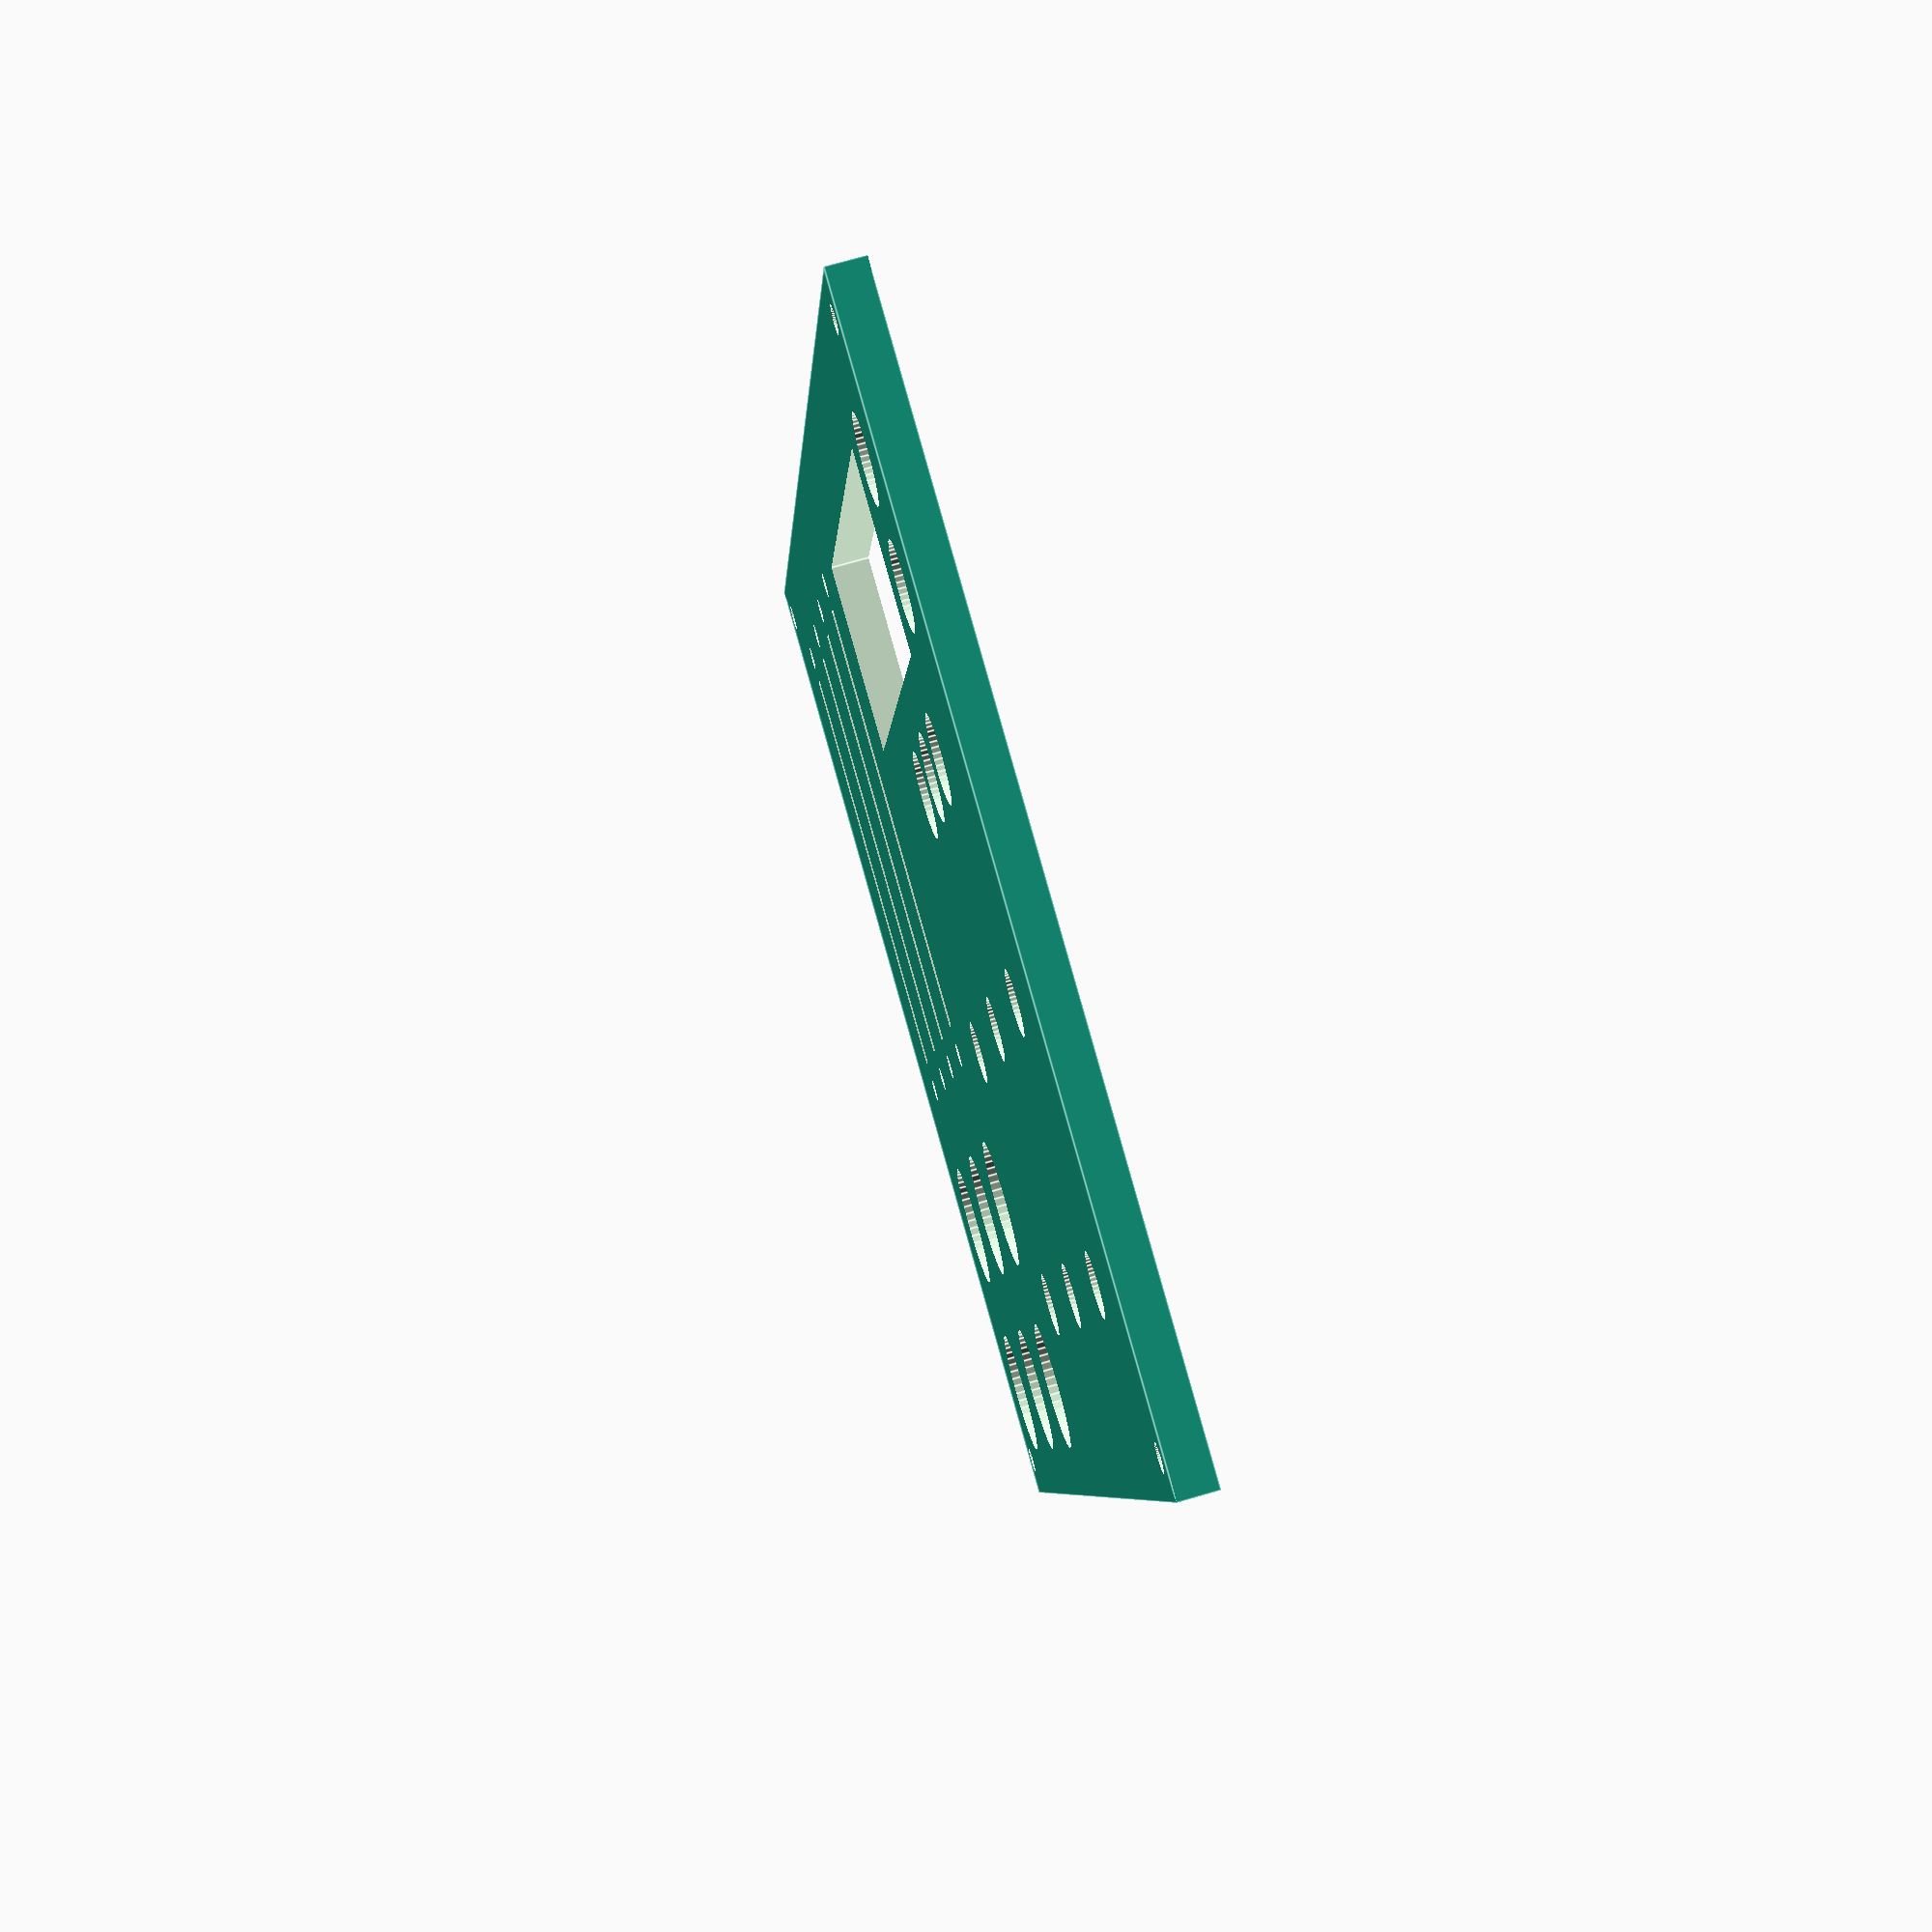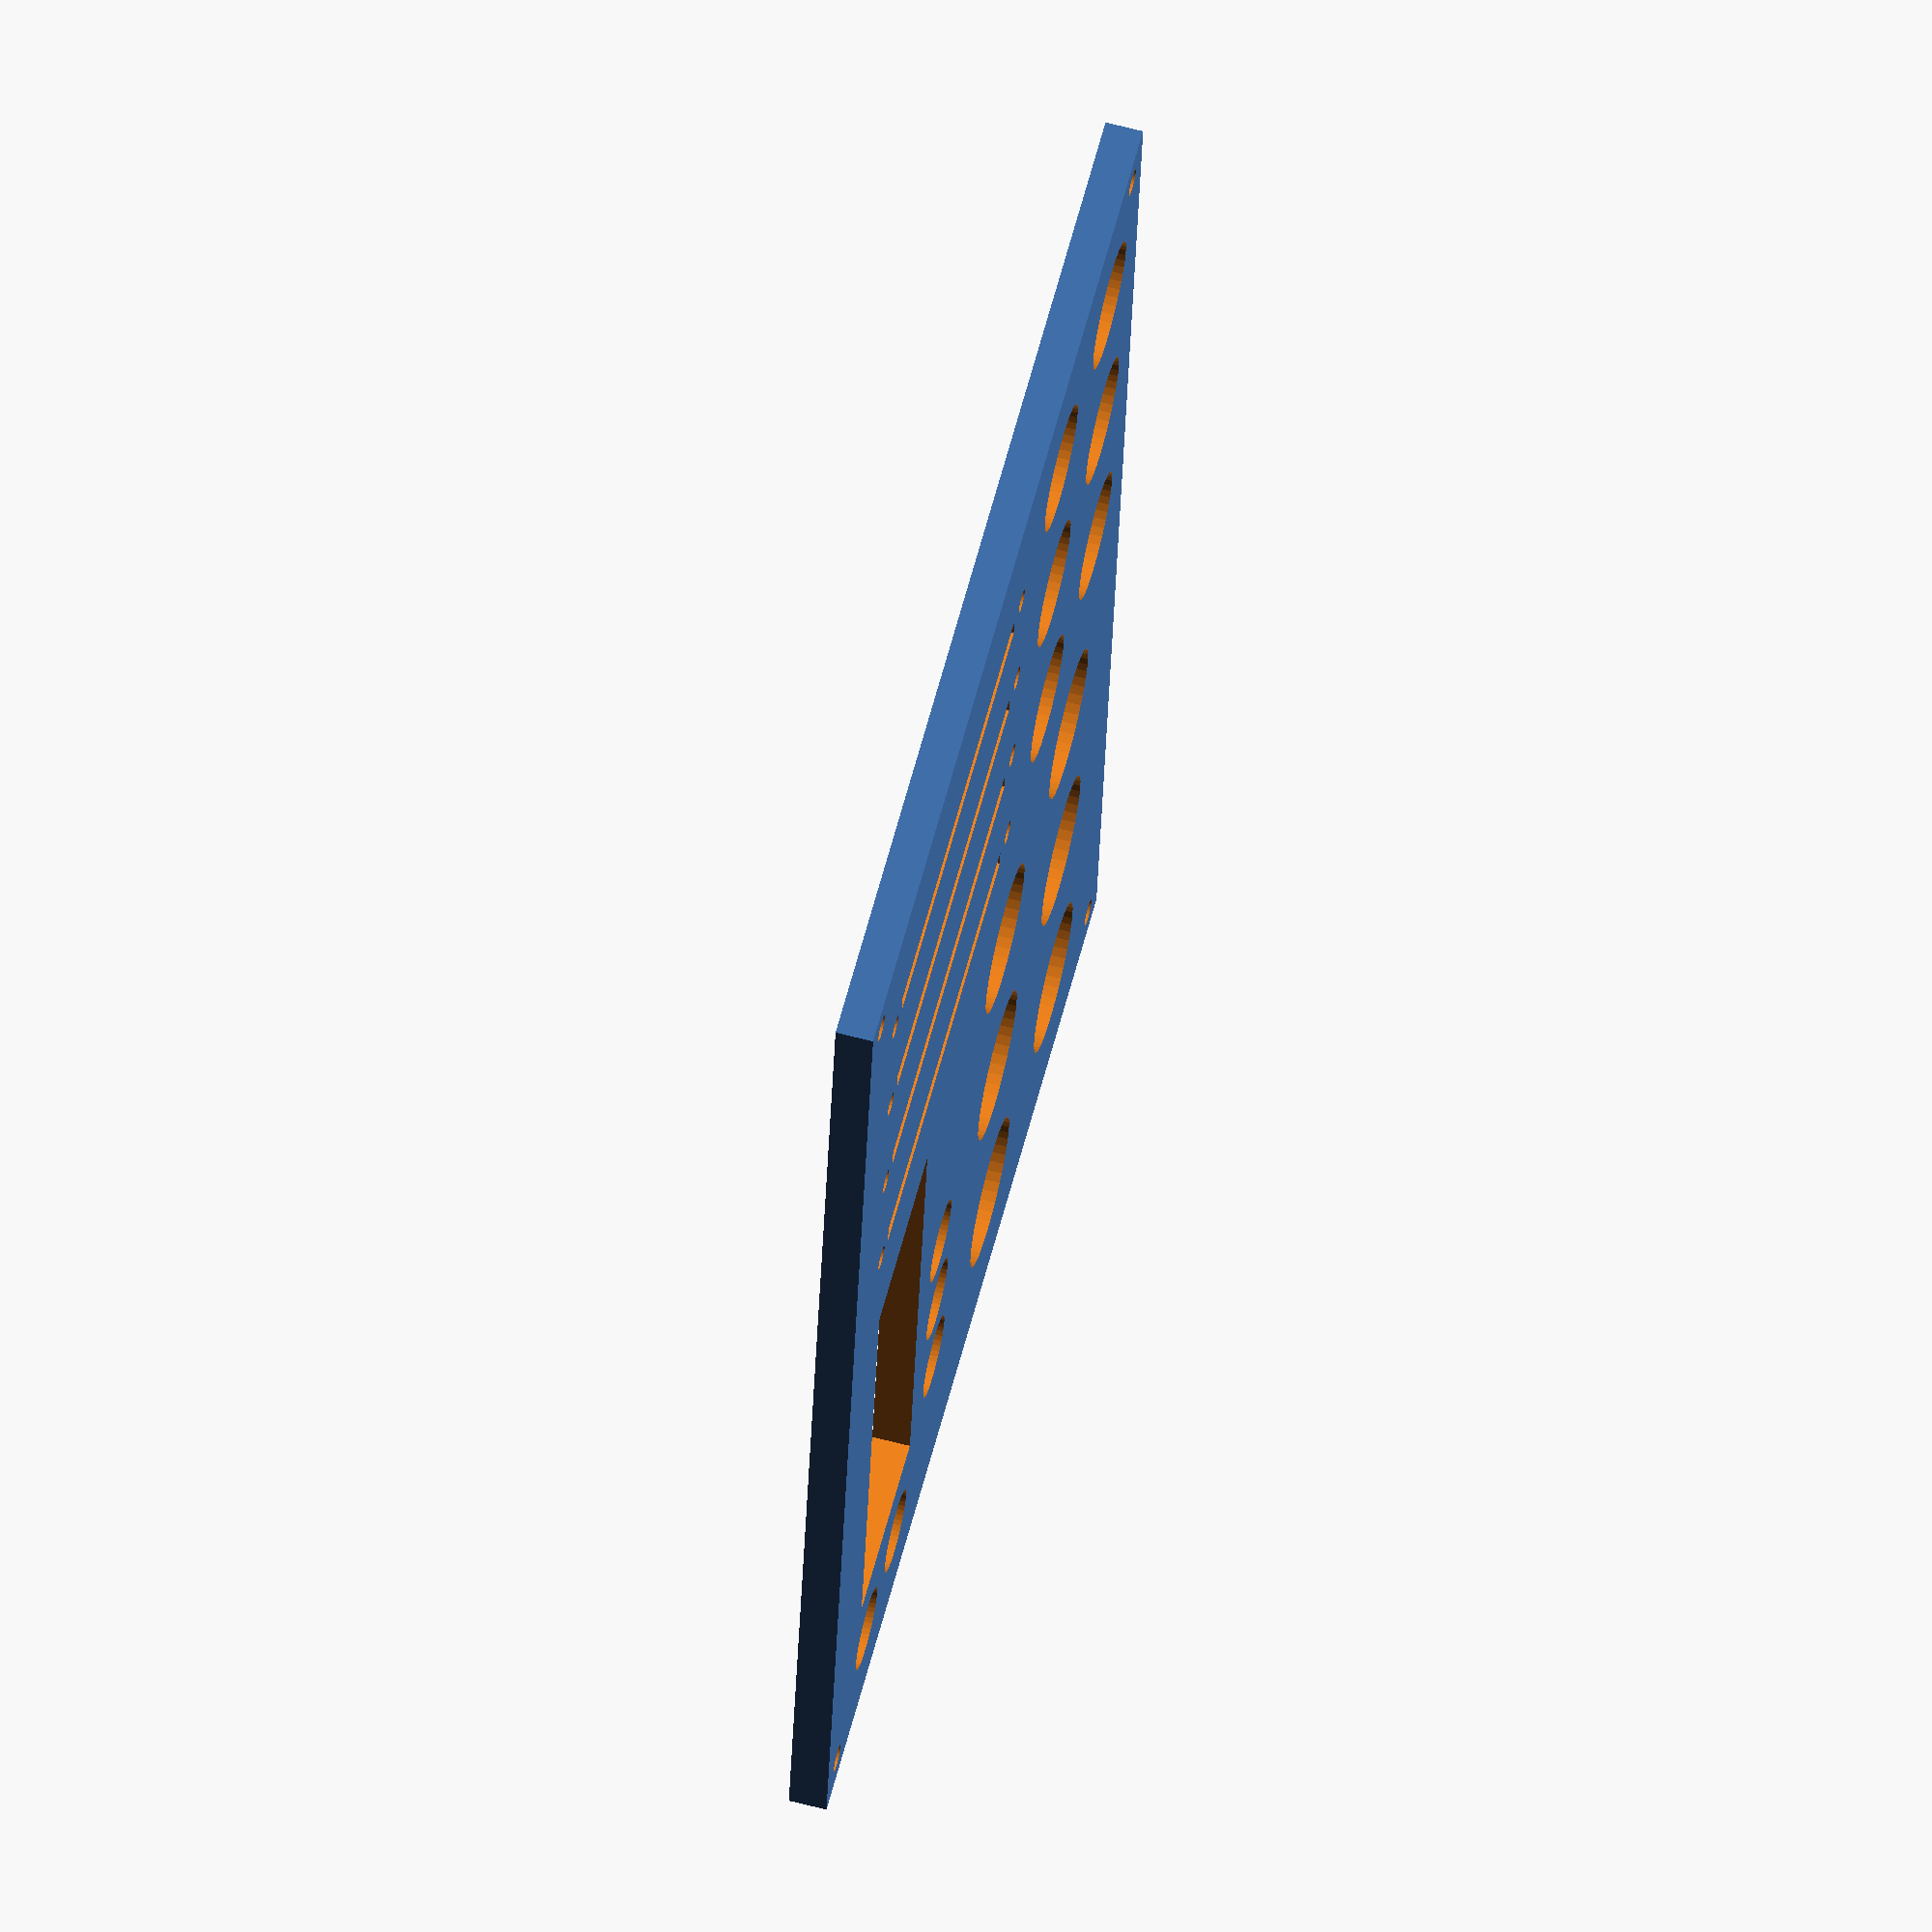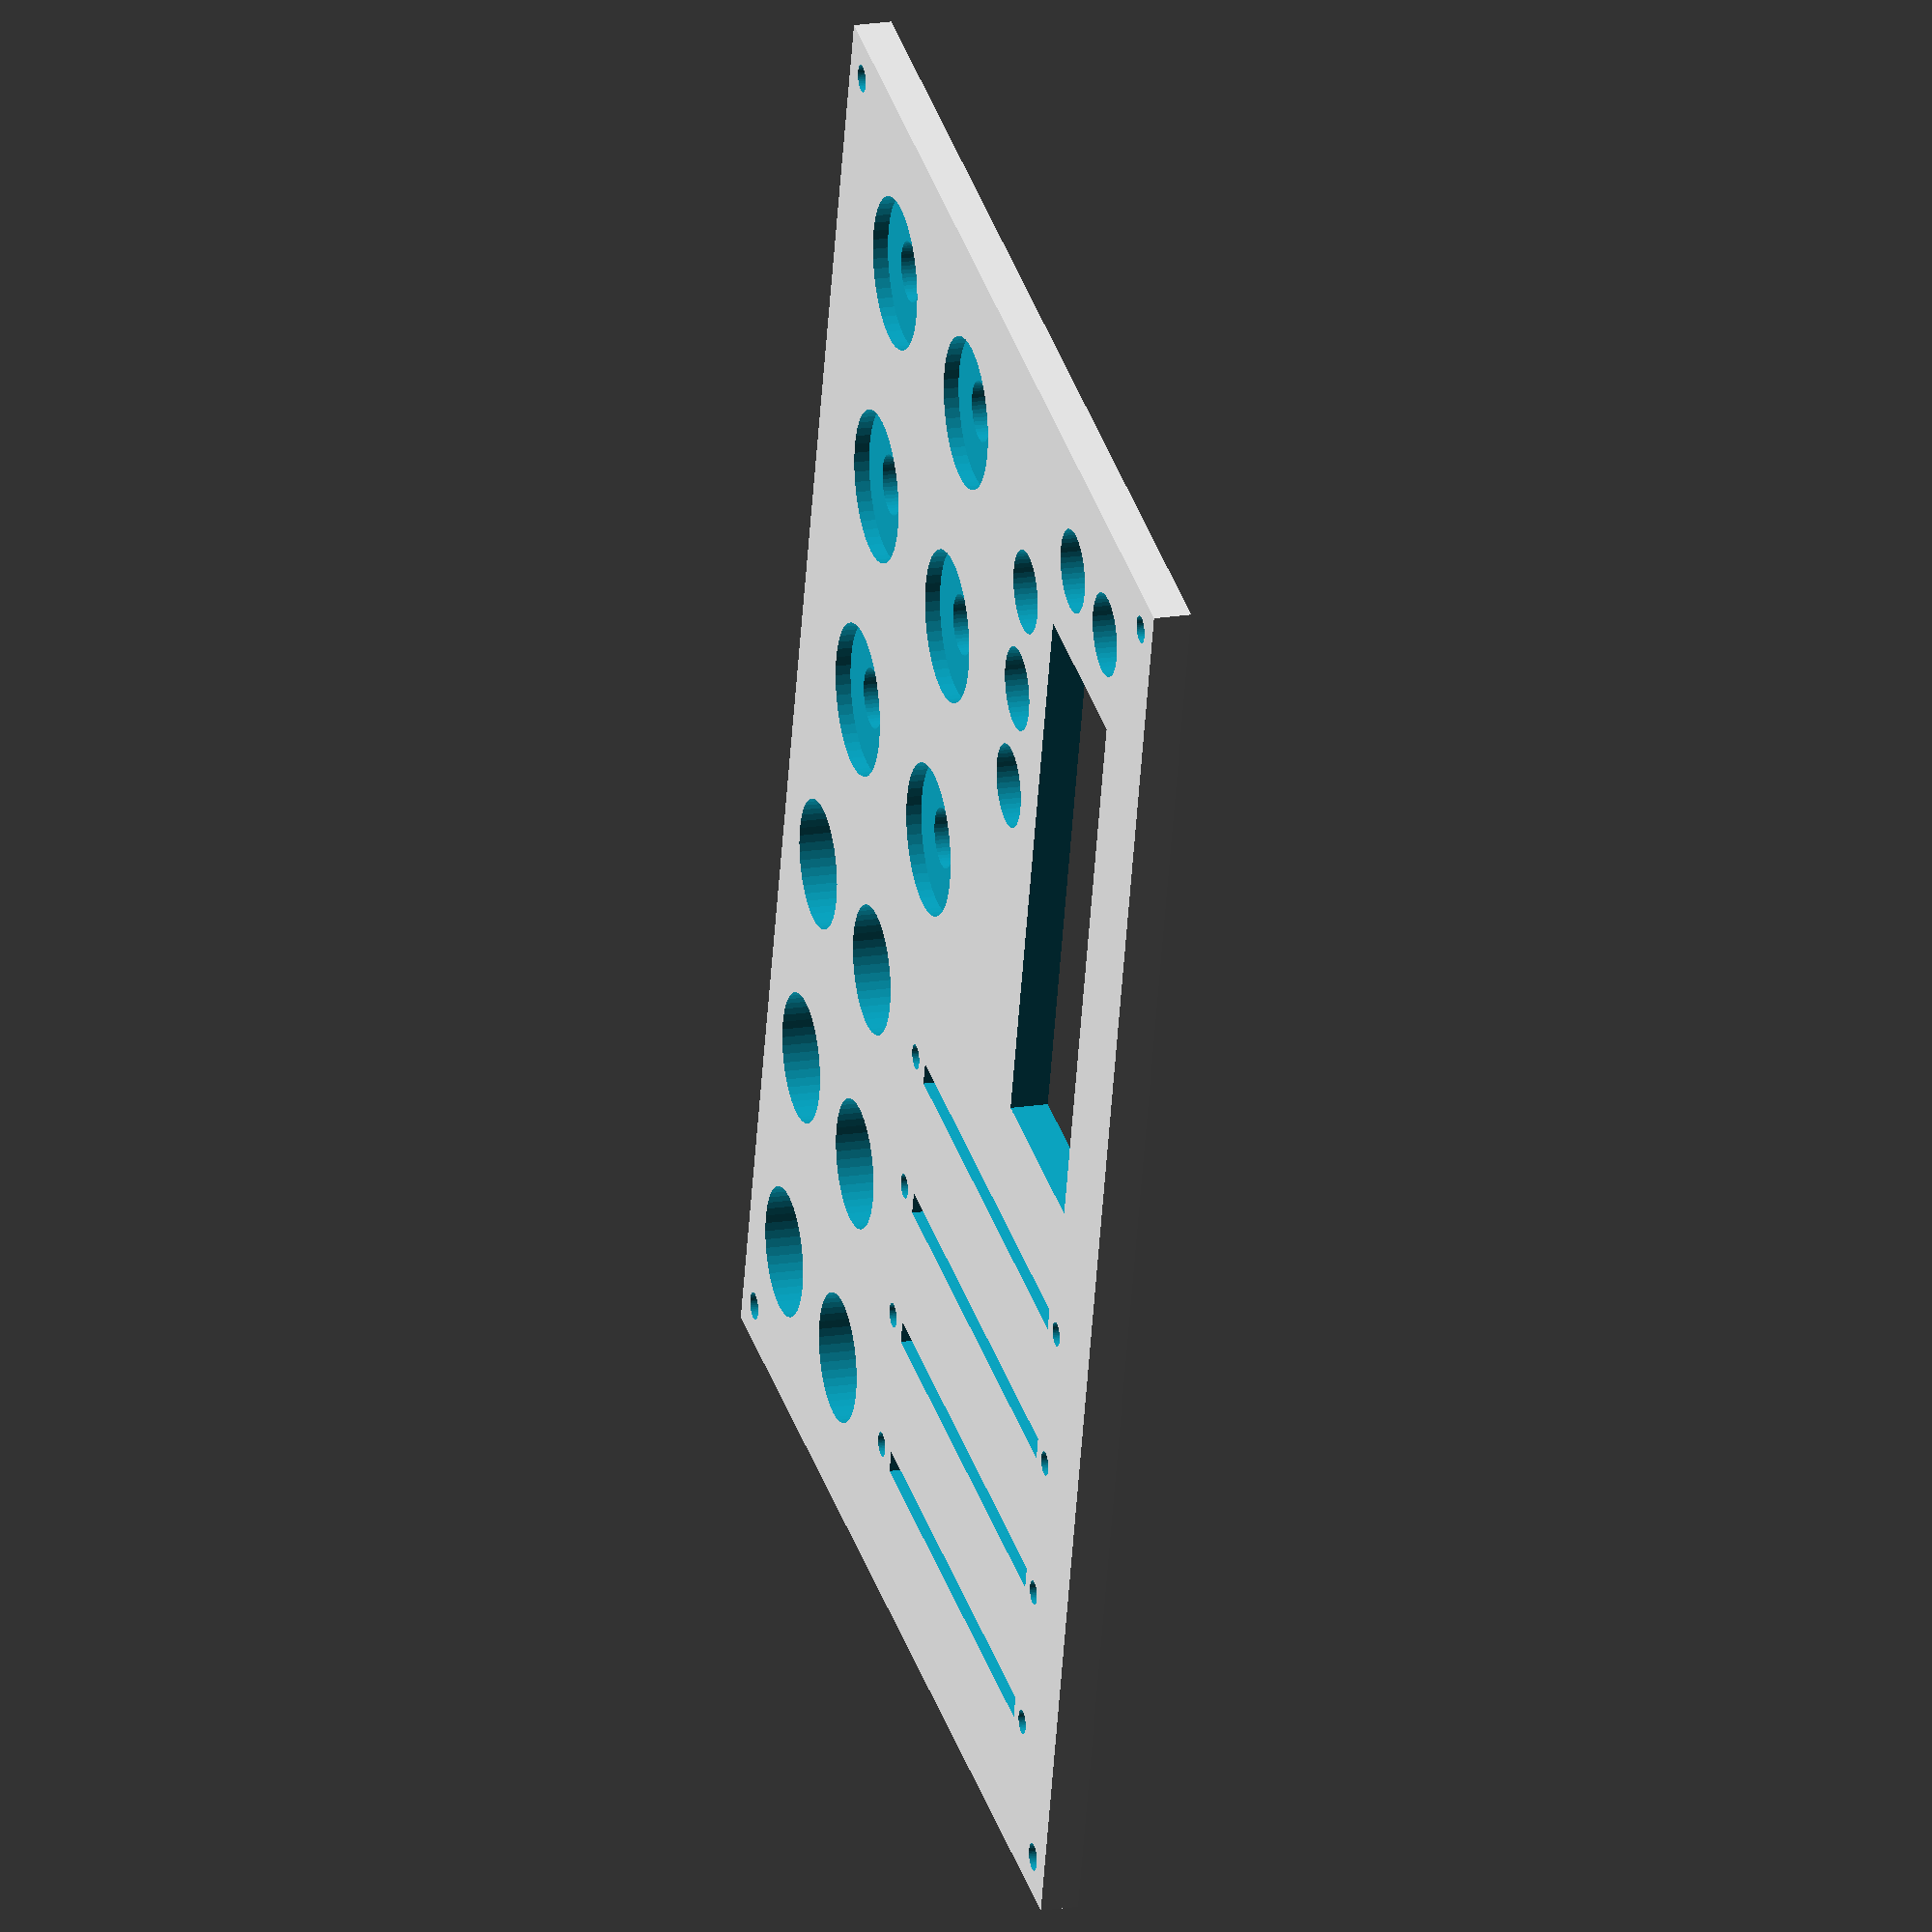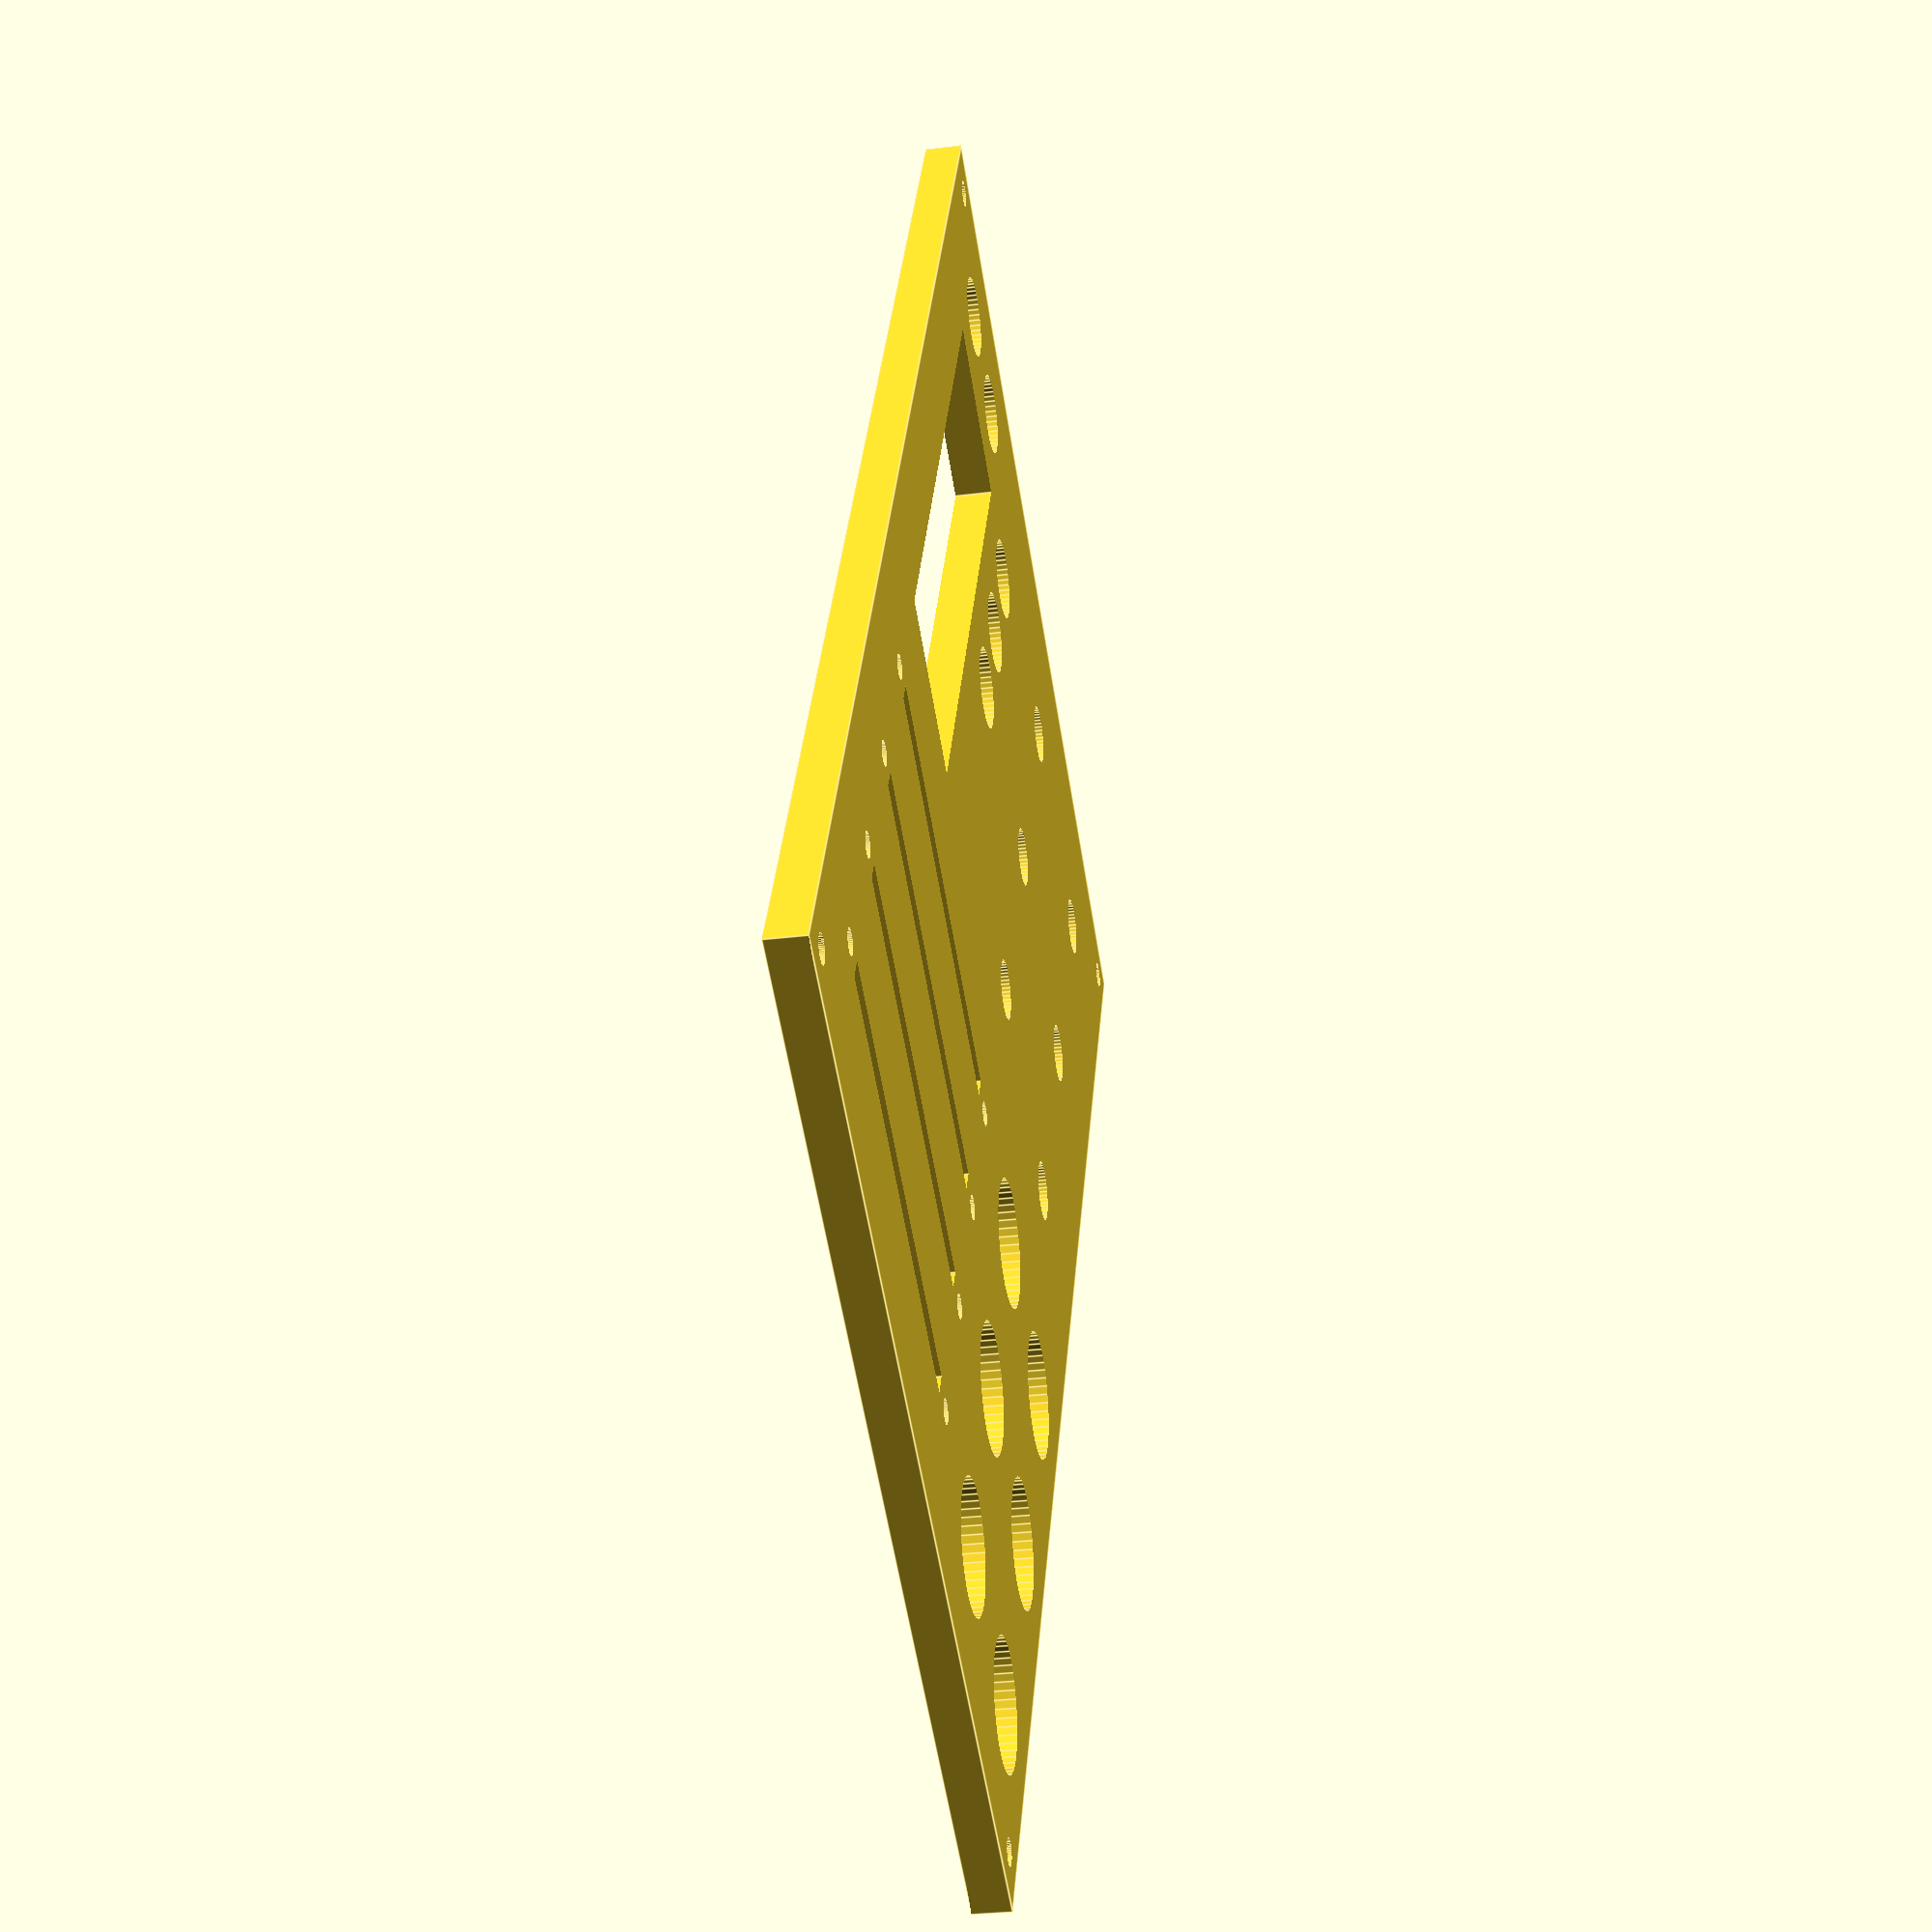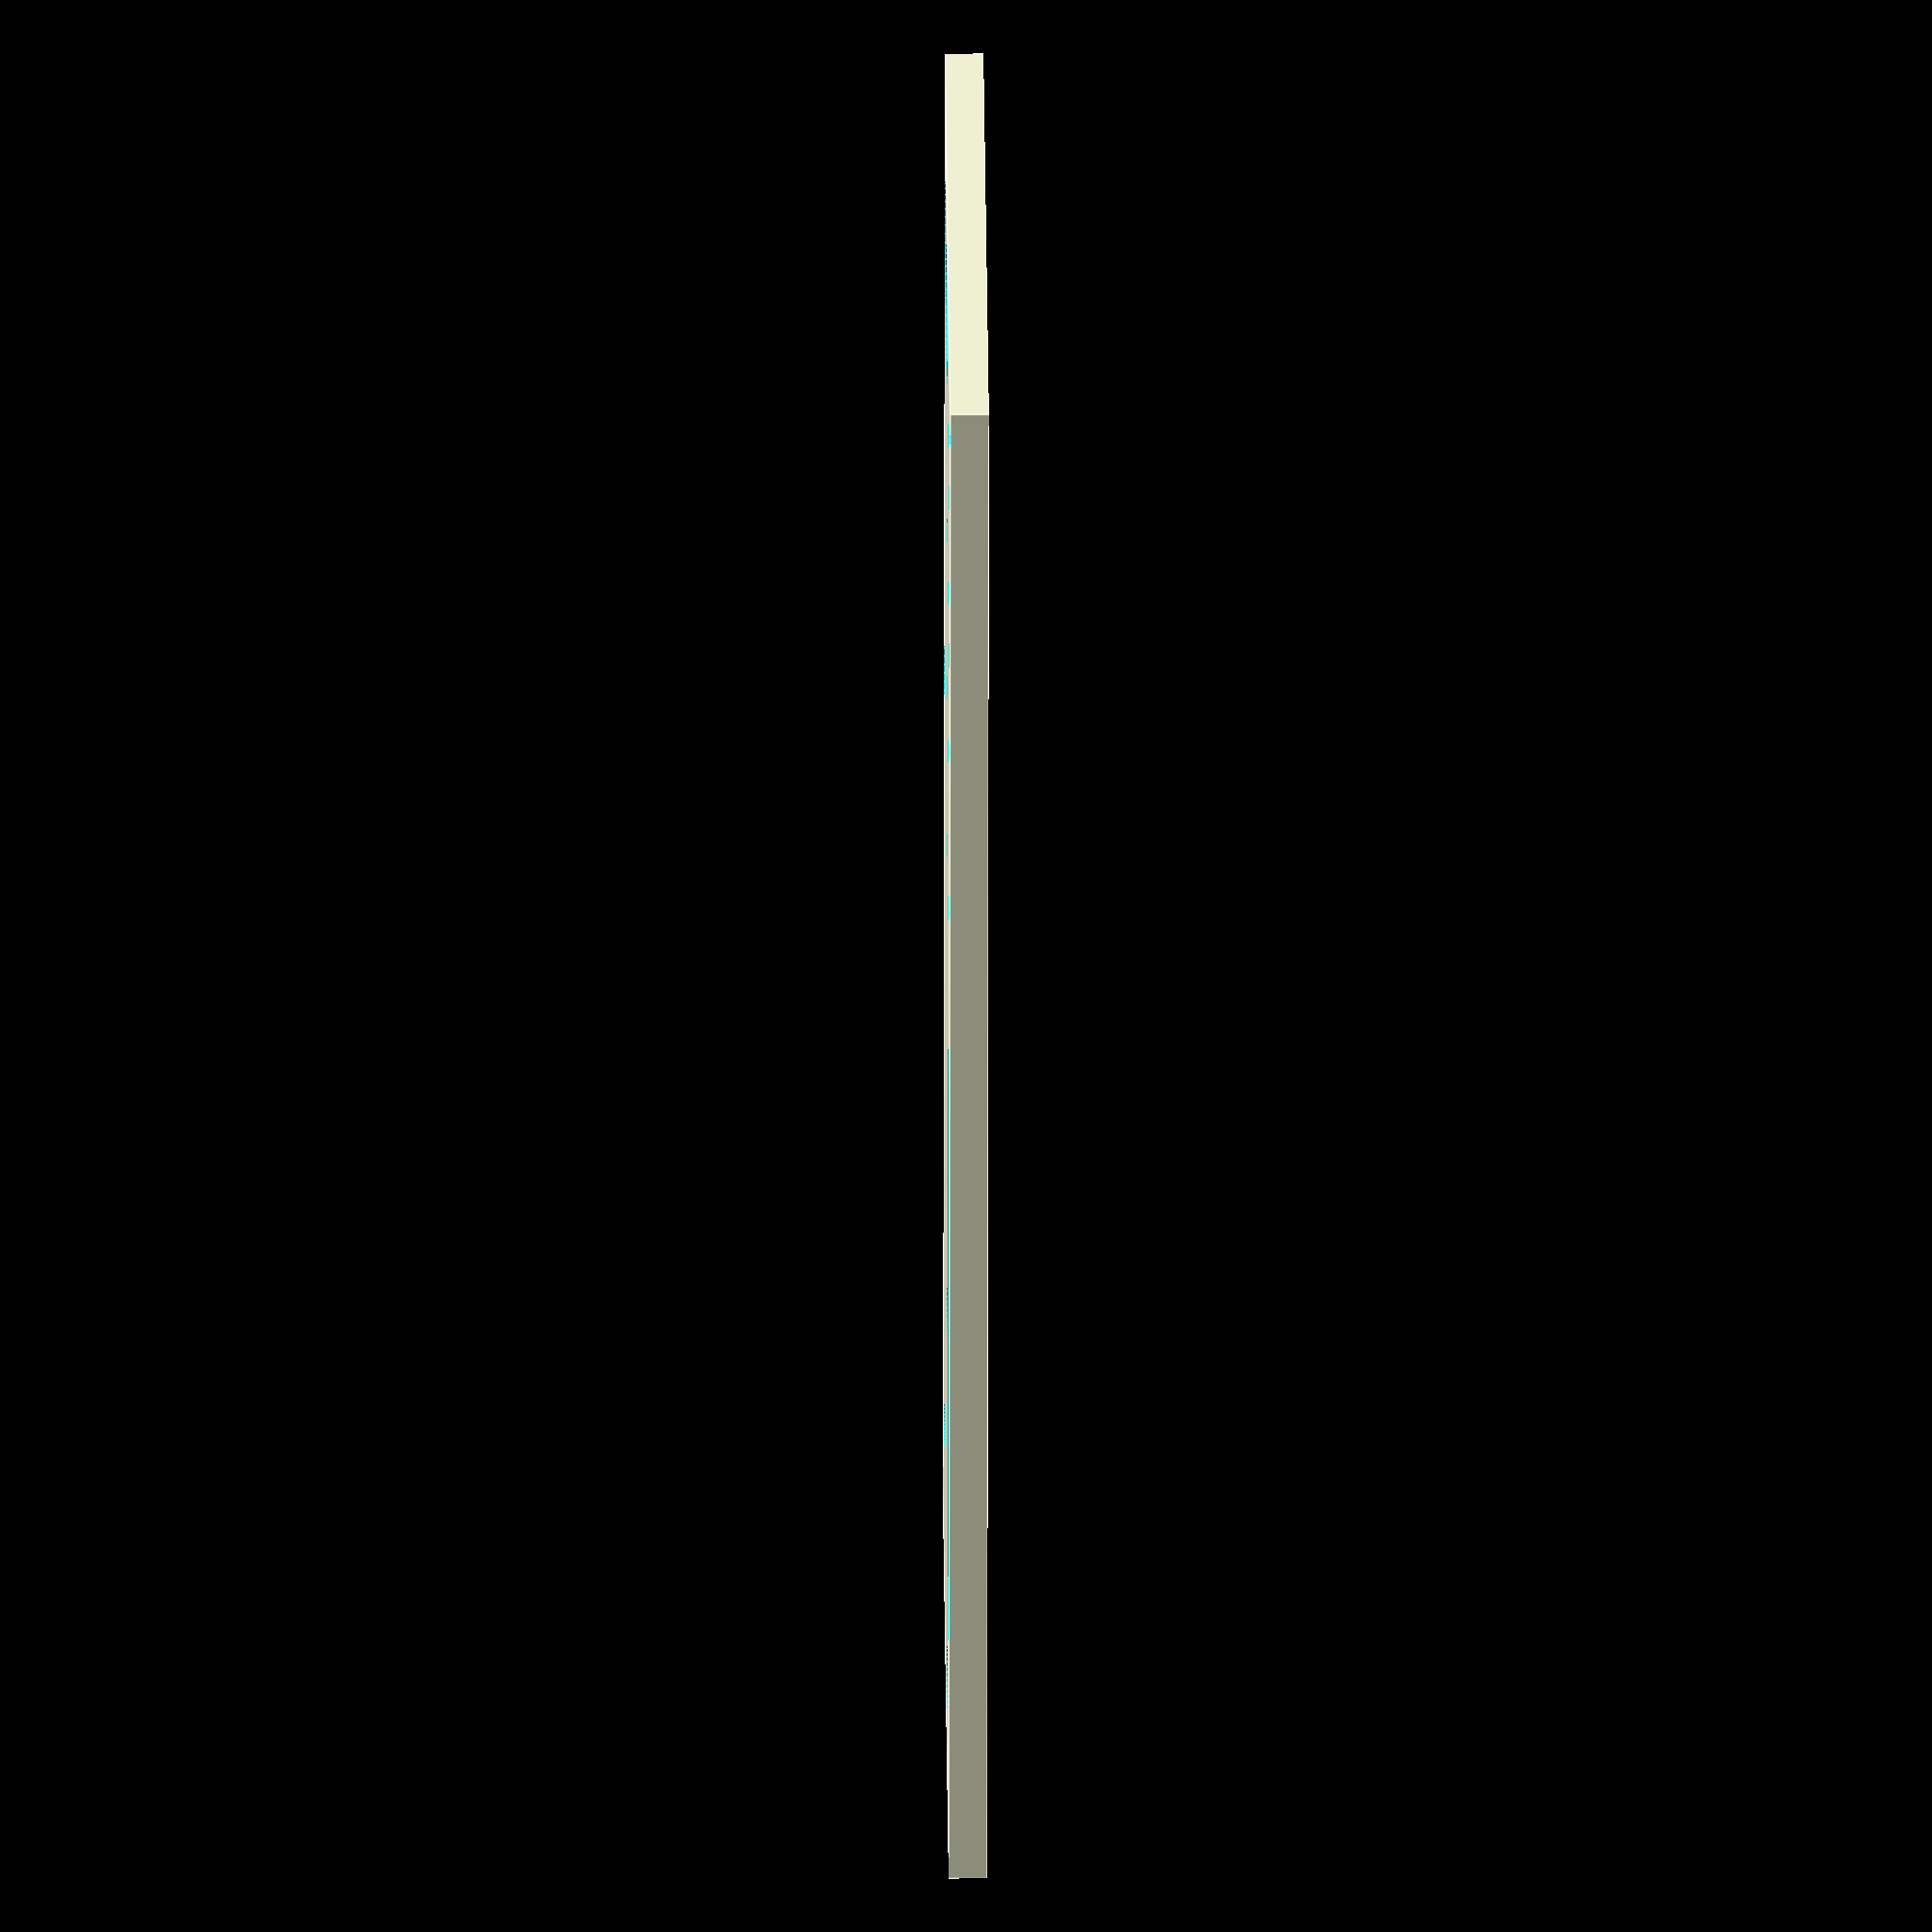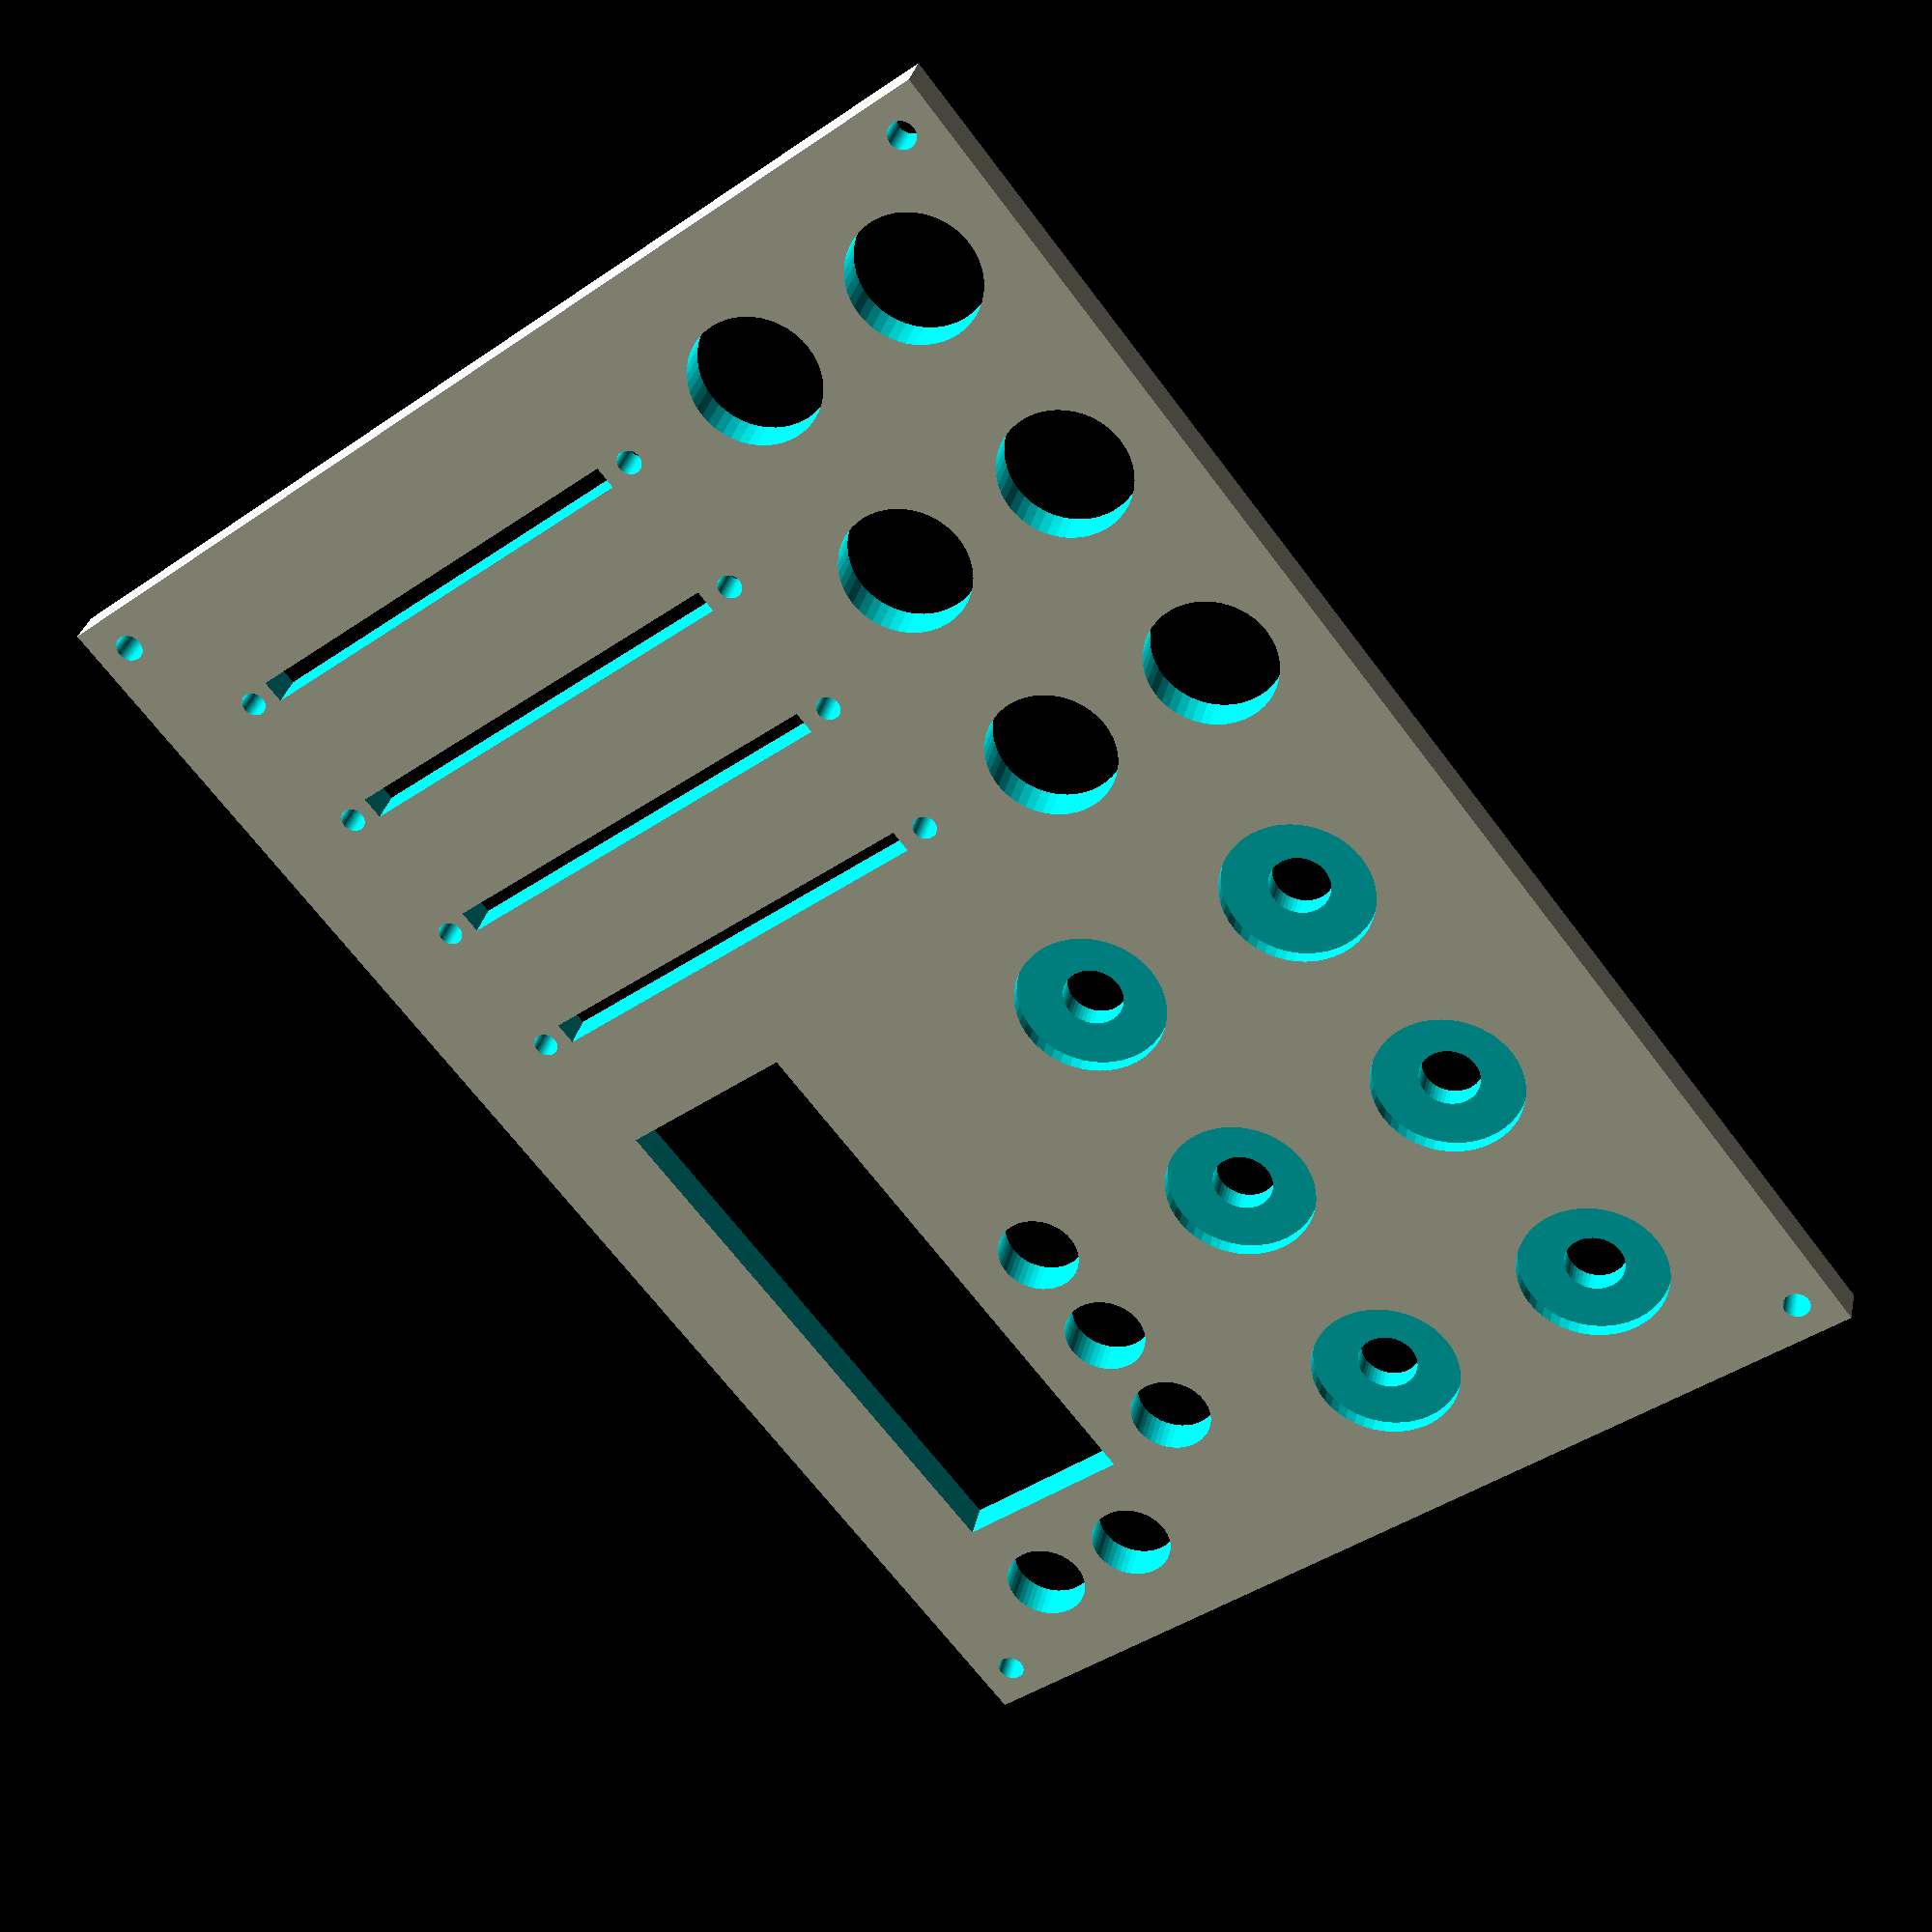
<openscad>
circleRes = 48;


module slider(x=10, y=0)
{
    translate([x+5,y+3.5,-5])        
    cylinder(r1=1.6, r2=1.6, h=17.6, $fn=circleRes);
    
    //translate([x+5,y+3.5,2.5]) 
    //cylinder(r1=3, r2=3, h=25, $fn=circleRes);
    
    translate([x+3.5,y+7.5,-5])
    cube([3,58,15]);
    
    translate([x+5,y+65.5+3.5,-5])        
    cylinder(r1=1.6, r2=1.6, h=17.6, $fn=circleRes);
    
    //t/ranslate([x+5,y+65.5+3.5,2.5]) 
    //cylinder(r1=3, r2=3, h=25, $fn=circleRes);
    
}

module sliders() {
    slider(x=15, y=57);
    slider(x=15 + 20, y=57);
    slider(x=15 + 2 * 20, y=57);
    slider(x=15 + 3 * 20, y=57);
}

module pushbuttons() 
{
    //x=30;
    for(y = [0: 1: 1]) {
        for(x = [0: 1: 2]) {
            translate([x*30+20,y*25+15,-5])        
            cylinder(r1=8.5, r2=8.5, h=15, $fn=circleRes);    
        }
    }
}

module rotaries() 
{
    //x=30;
    for(y = [0: 1: 1]) {
        for(x = [0: 1: 2]) {
            translate([x*33+112,y*33+25,-5])        
            cylinder(r1=4, r2=4, h=15, $fn=circleRes);    
            
            translate([x*33+112,y*33+25,-13])       
            cylinder(r1=10, r2=10, h=15, $fn=circleRes);     
        }
    }
}
    
module menu() {    
    //menu
    translate([135+5,83+5,-5])       
    cylinder(r1=5.5, r2=5.5, h=15, $fn=circleRes);     
    
    //sel
    translate([150+5,83+5,-5])       
    cylinder(r1=5.5, r2=5.5, h=15, $fn=circleRes);     
    
    //opt
    translate([165+5,83+5,-5])       
    cylinder(r1=5.5, r2=5.5, h=15, $fn=circleRes);     
    
    //up
    translate([180+5,116+5,-5])       
    cylinder(r1=5.5, r2=5.5, h=15, $fn=circleRes);     
    
    //down
    translate([180+5,101+5,-5])       
    cylinder(r1=5.5, r2=5.5, h=15, $fn=circleRes);     
    
    //lcd
    translate([98,100,-5])       
    cube([75,25,15]);
}


module all () {    
    difference() {
        cube([200,140,5]);
        sliders();
        pushbuttons();
        rotaries();
        menu();
        
        //screw holes for the box
        translate([5,5,-20])
        cylinder(r1=1.8, r2=1.8, h=165, $fn=circleRes);    translate([195,5,-20])
        cylinder(r1=1.8, r2=1.8, h=165, $fn=circleRes);    translate([5,135,-20])
        cylinder(r1=1.8, r2=1.8, h=165, $fn=circleRes);    translate([195,135,-20])
        cylinder(r1=1.8, r2=1.8, h=165, $fn=circleRes);   
    }

    
   // wing(6);
    //wing(189);
}

module wing(x) {
    difference() {
        translate([x,11,-55])       
        cube([5, 118, 55]);

        translate([x-10,0,-95])       
        rotate([15,0,0])
        cube([20, 200, 55]);
    }
}

//rotate([90,0,0]) 
rotate([00,180,180]) 
all();

/*
translate([95,-80,-3])
cube([5,70,15]);

translate([95,-56,-3])
rotate([00,0,90])
cube([5,70,15]);

translate([190,-80,-3])
rotate([00,0,90])
cube([5,90,15]);
*/      

//translate([0,0,5])       
//cube([200, 100, 5]);




</openscad>
<views>
elev=107.6 azim=77.8 roll=286.2 proj=p view=edges
elev=113.0 azim=276.9 roll=255.5 proj=o view=solid
elev=340.8 azim=284.8 roll=73.4 proj=o view=solid
elev=210.2 azim=63.4 roll=79.9 proj=p view=edges
elev=172.7 azim=257.9 roll=270.3 proj=o view=edges
elev=147.4 azim=232.1 roll=167.6 proj=p view=wireframe
</views>
